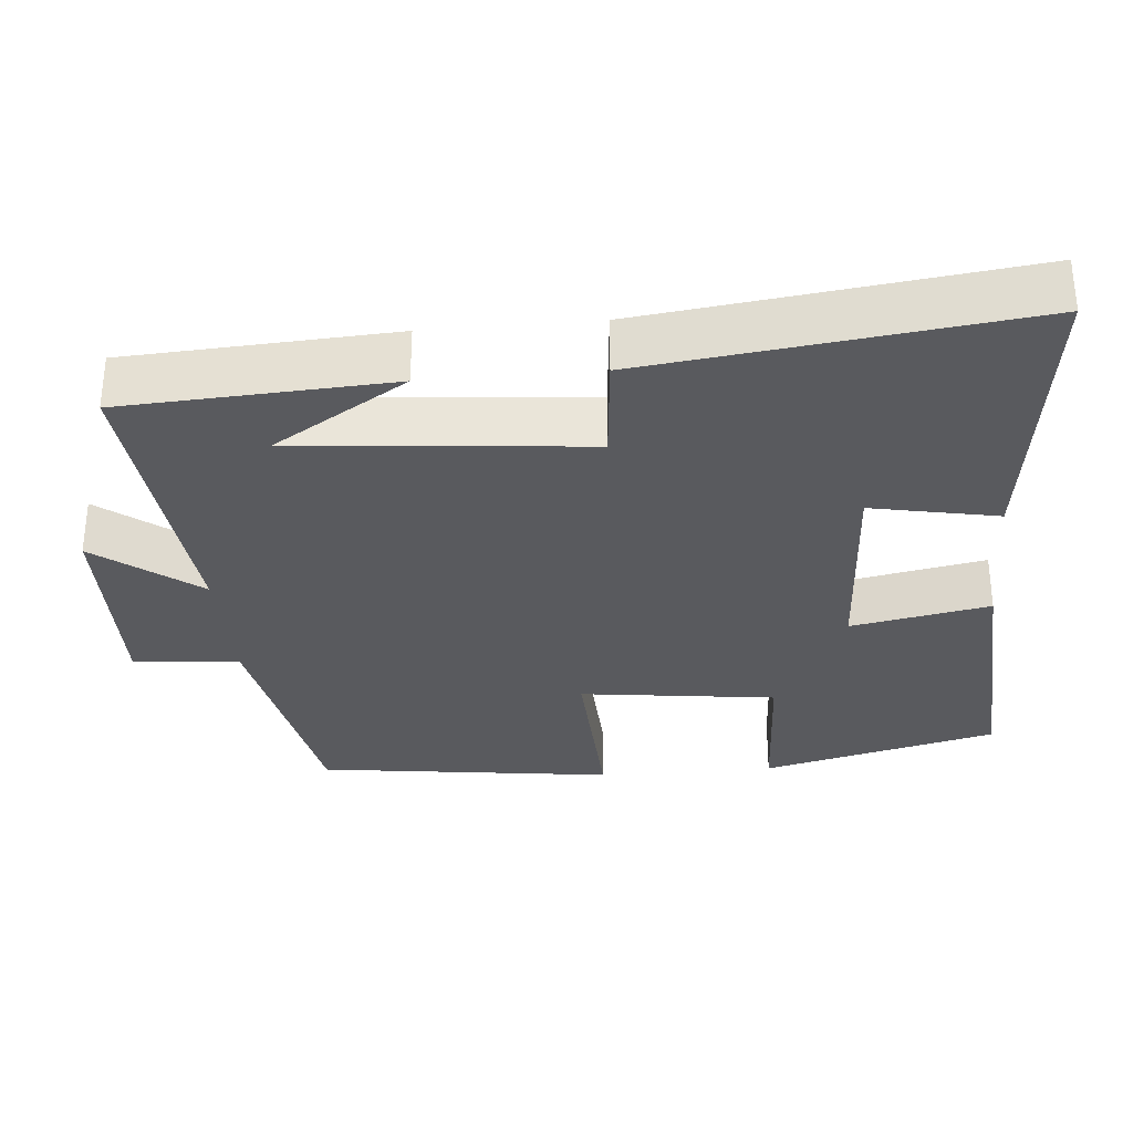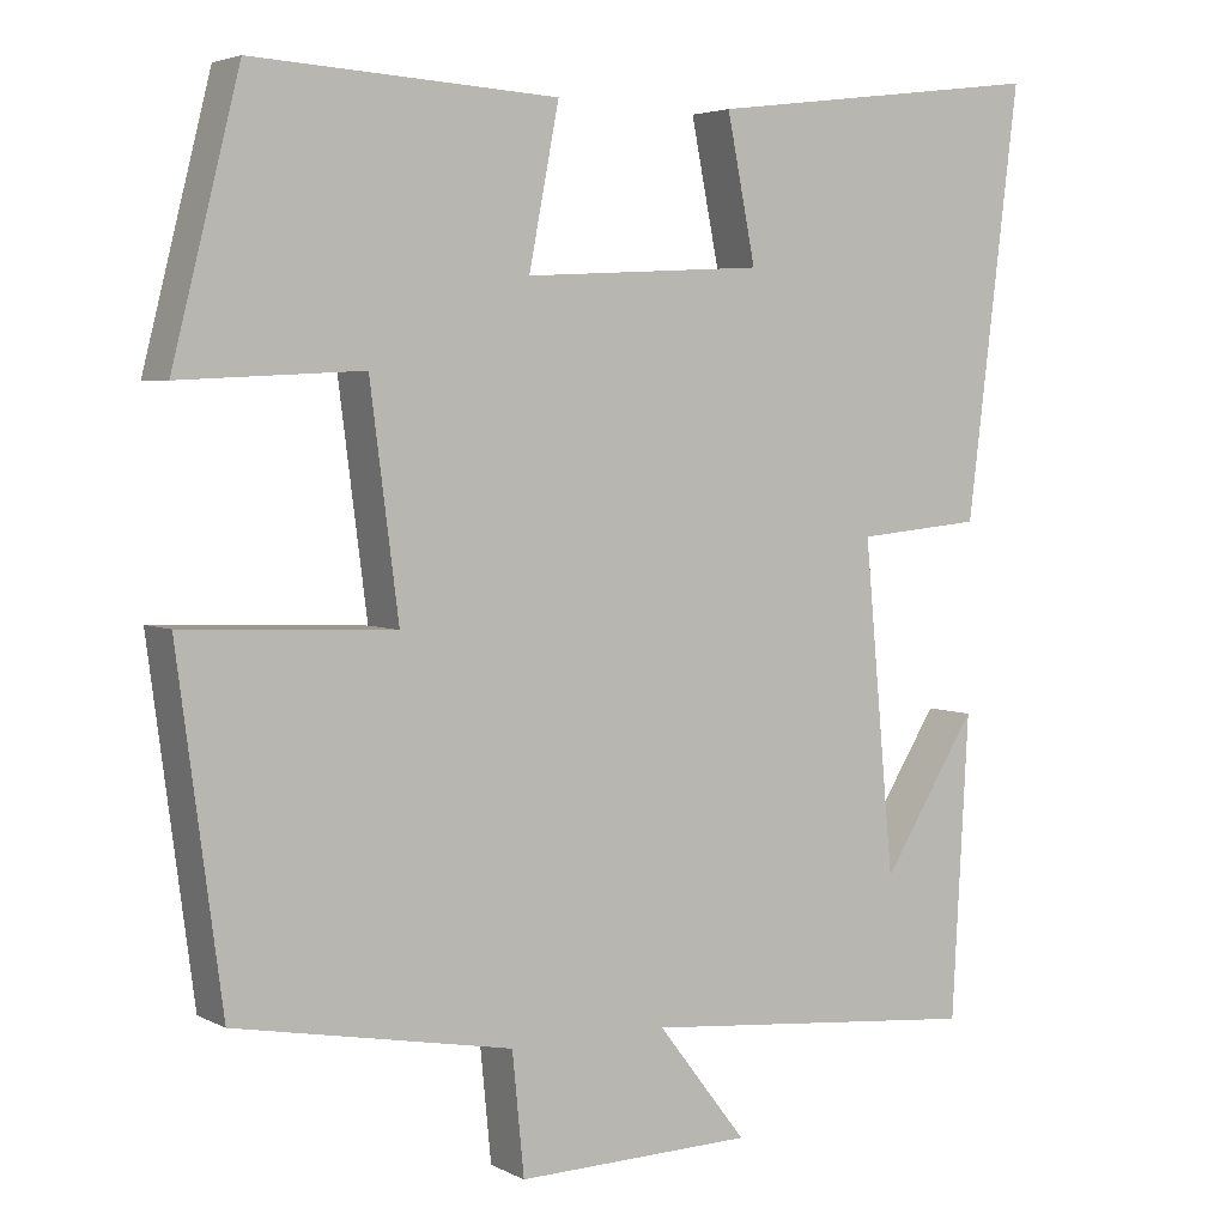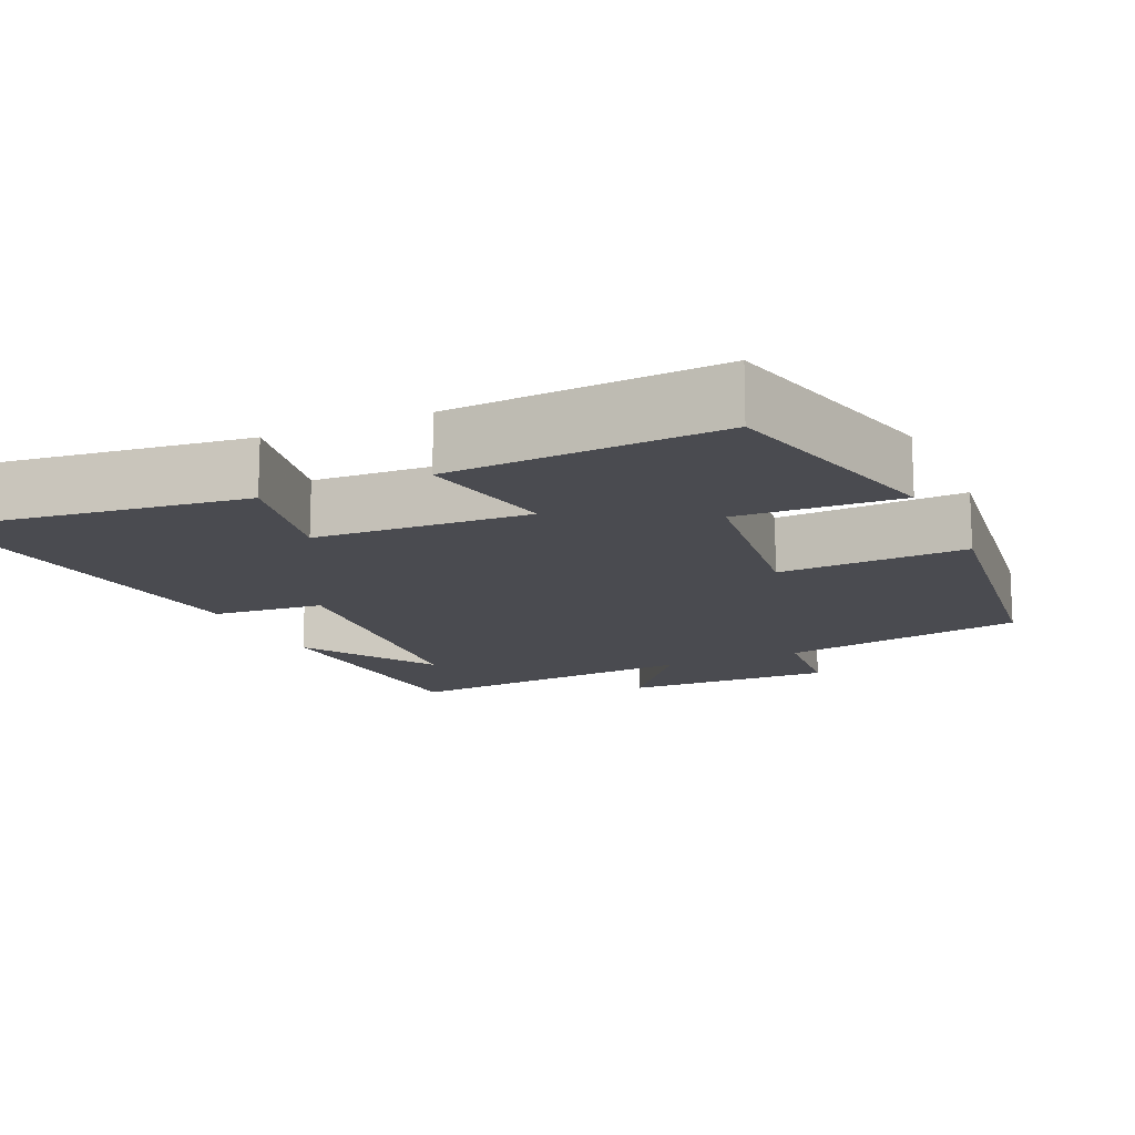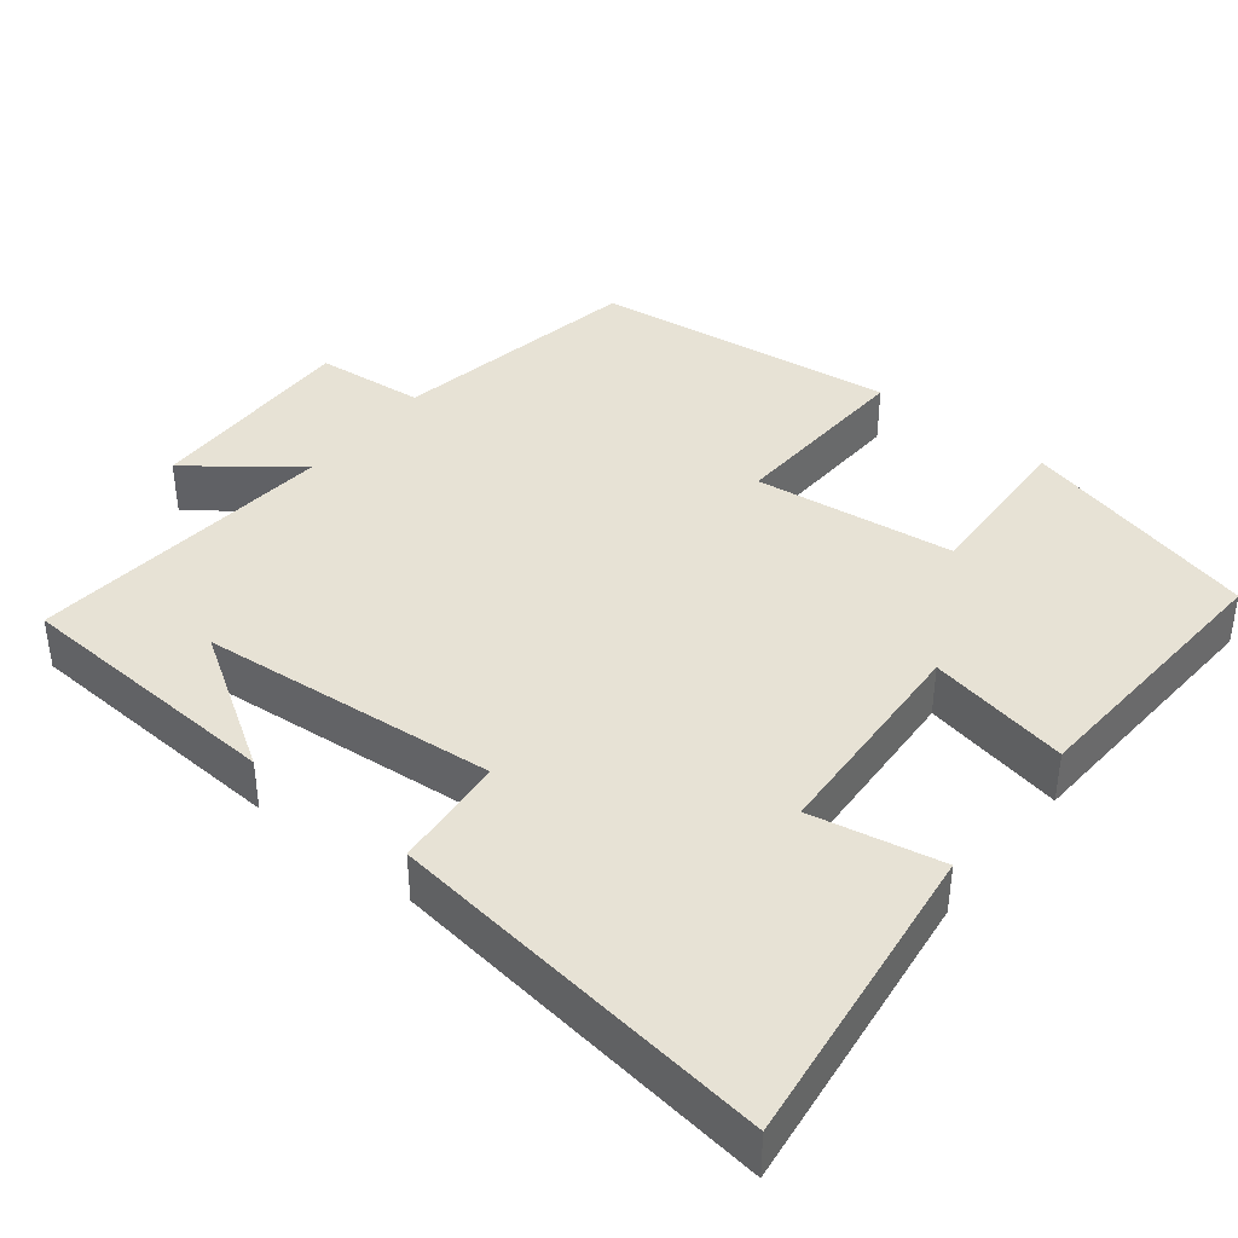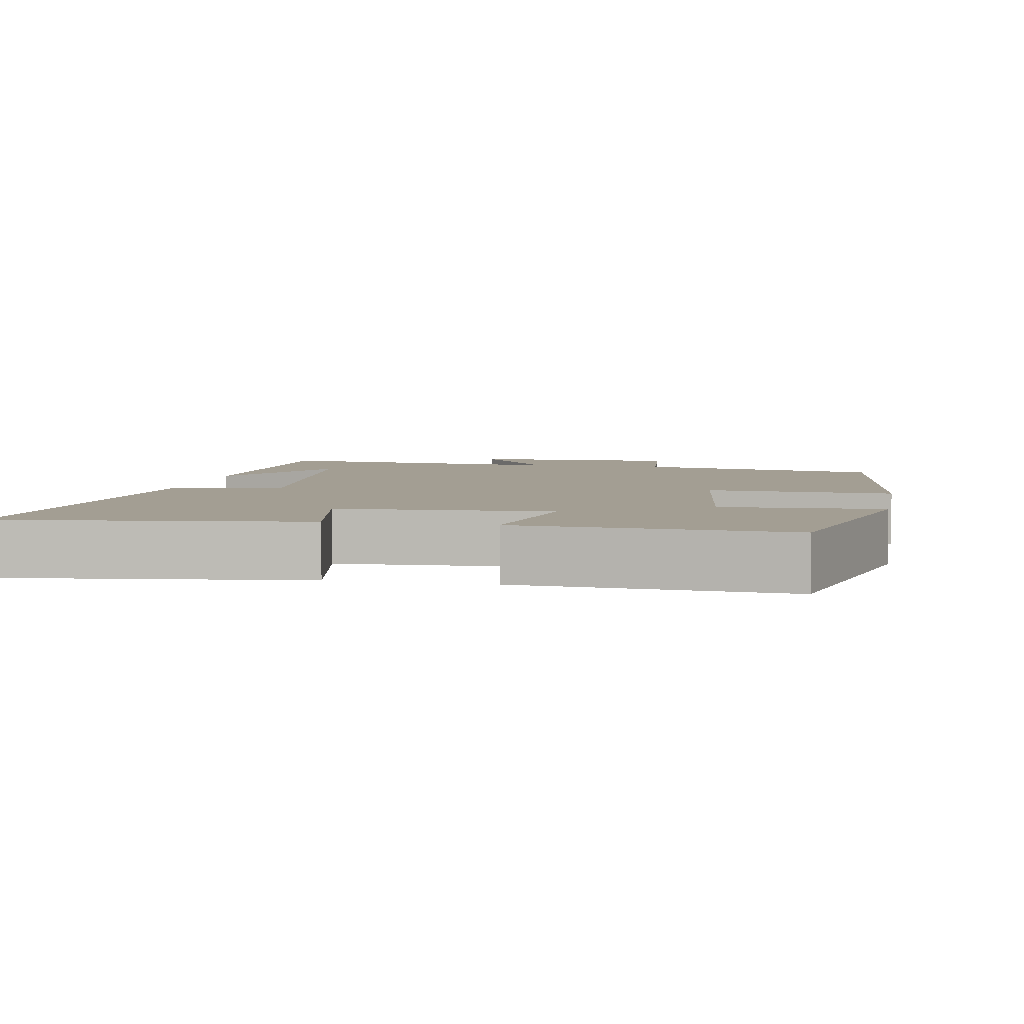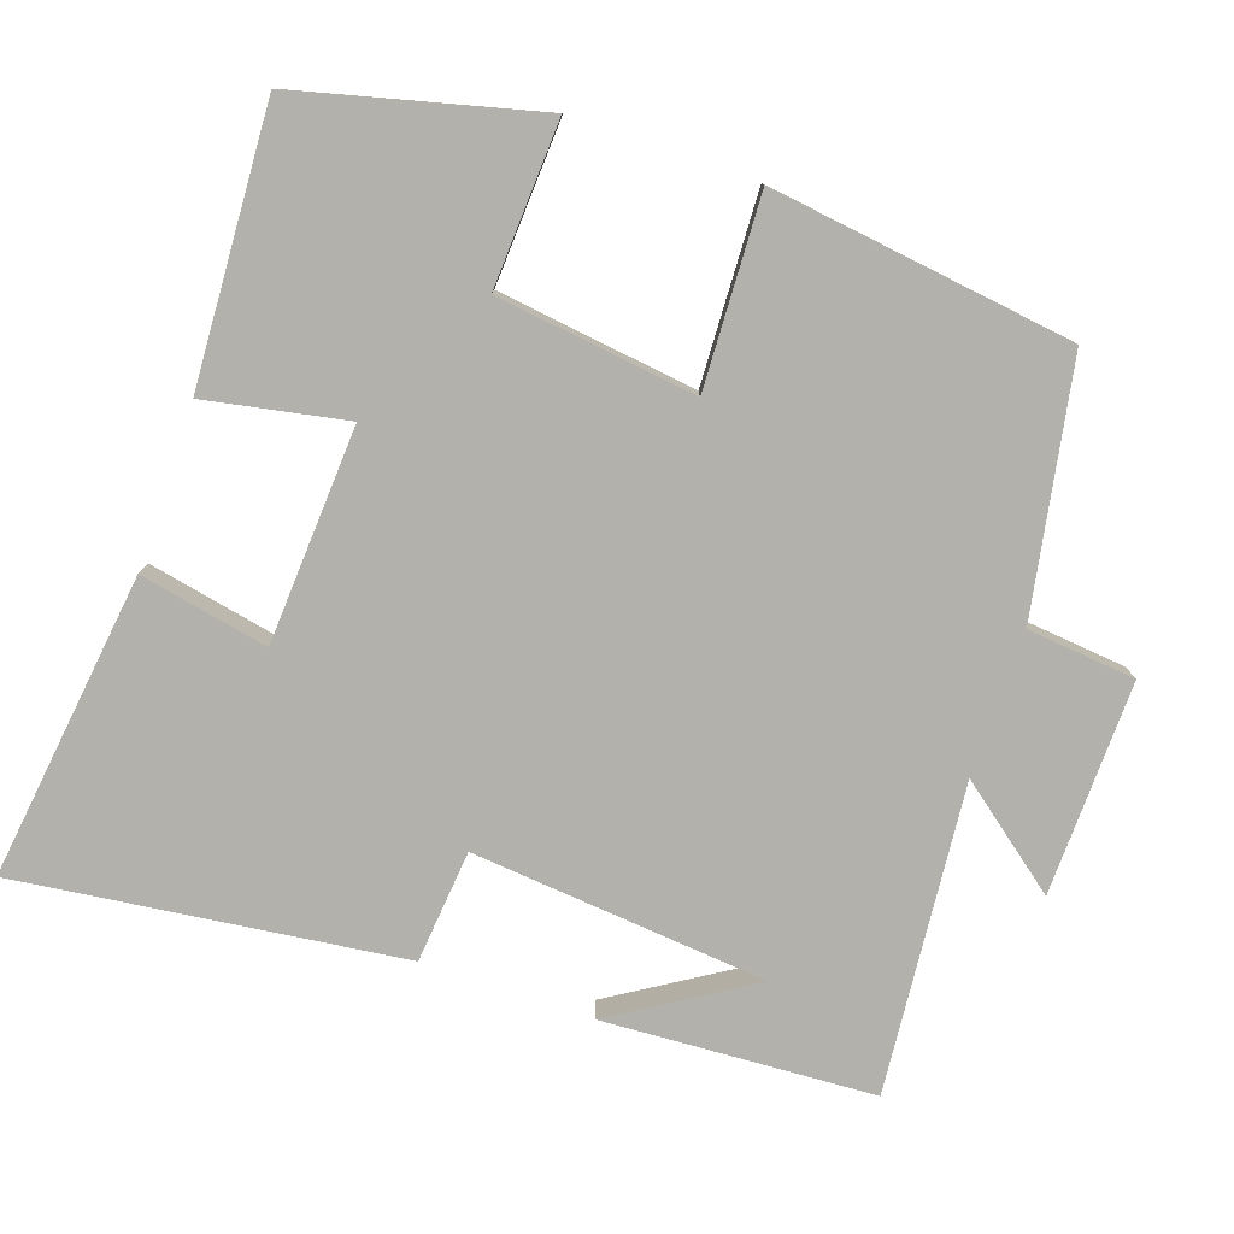
<metadata>
{"format":"obj","ext":"obj","renderer":"f3d","projection":"perspective","resolution":1024,"background":"white","views":[{"elev":-31.4,"azim":-84.9,"up":"+Y"},{"elev":4.1,"azim":147.6,"up":"+Z"},{"elev":-14.4,"azim":24.4,"up":"+Y"},{"elev":40.1,"azim":-51.4,"up":"+Y"},{"elev":5.2,"azim":10.8,"up":"+Y"},{"elev":-78.9,"azim":71.0,"up":"+Y"}]}
</metadata>
<code>
v 0.42 0.07 0.52
v 0.5 0.07 0.203
v 0.283 0.07 0.214
v 0.249 0.07 -0.05
v 0.5 0.07 -0.039
v 0.447 0.07 -0.439
v 0.117 0.07 -0.5
v 0.103 0.07 -0.643
v -0.179 0.07 -0.637
v -0.073 0.07 -0.5
v -0.48 0.07 -0.537
v -0.5 0.07 -0.179
v -0.387 0.07 -0.359
v -0.351 0.07 0.031
v -0.5 0.07 0.045
v -0.563 0.07 0.552
v -0.158 0.07 0.5
v -0.192 0.07 0.33
v 0.094 0.07 0.314
v 0.058 0.07 0.5
v 0.42 0 0.52
v 0.5 0 0.203
v 0.283 0 0.214
v 0.249 0 -0.05
v 0.5 0 -0.039
v 0.447 0 -0.439
v 0.117 0 -0.5
v 0.103 0 -0.643
v -0.179 0 -0.637
v -0.073 0 -0.5
v -0.48 0 -0.537
v -0.5 0 -0.179
v -0.387 0 -0.359
v -0.351 0 0.031
v -0.5 0 0.045
v -0.563 0 0.552
v -0.158 0 0.5
v -0.192 0 0.33
v 0.094 0 0.314
v 0.058 0 0.5
f 1 2 3
f 20 1 3
f 19 20 3
f 18 19 3 4
f 16 17 18
f 15 16 18
f 14 15 18
f 13 14 18 4
f 11 12 13
f 4 5 6
f 13 4 6
f 11 13 6
f 10 11 6
f 7 8 9 10
f 6 7 10
f 23 22 21
f 23 21 40
f 23 40 39
f 24 23 39 38
f 38 37 36
f 38 36 35
f 38 35 34
f 24 38 34 33
f 33 32 31
f 26 25 24
f 26 24 33
f 26 33 31
f 26 31 30
f 30 29 28 27
f 30 27 26
f 1 21 22 2
f 2 22 23 3
f 3 23 24 4
f 4 24 25 5
f 5 25 26 6
f 6 26 27 7
f 7 27 28 8
f 8 28 29 9
f 9 29 30 10
f 10 30 31 11
f 11 31 32 12
f 12 32 33 13
f 13 33 34 14
f 14 34 35 15
f 15 35 36 16
f 16 36 37 17
f 17 37 38 18
f 18 38 39 19
f 19 39 40 20
f 20 40 21 1

</code>
